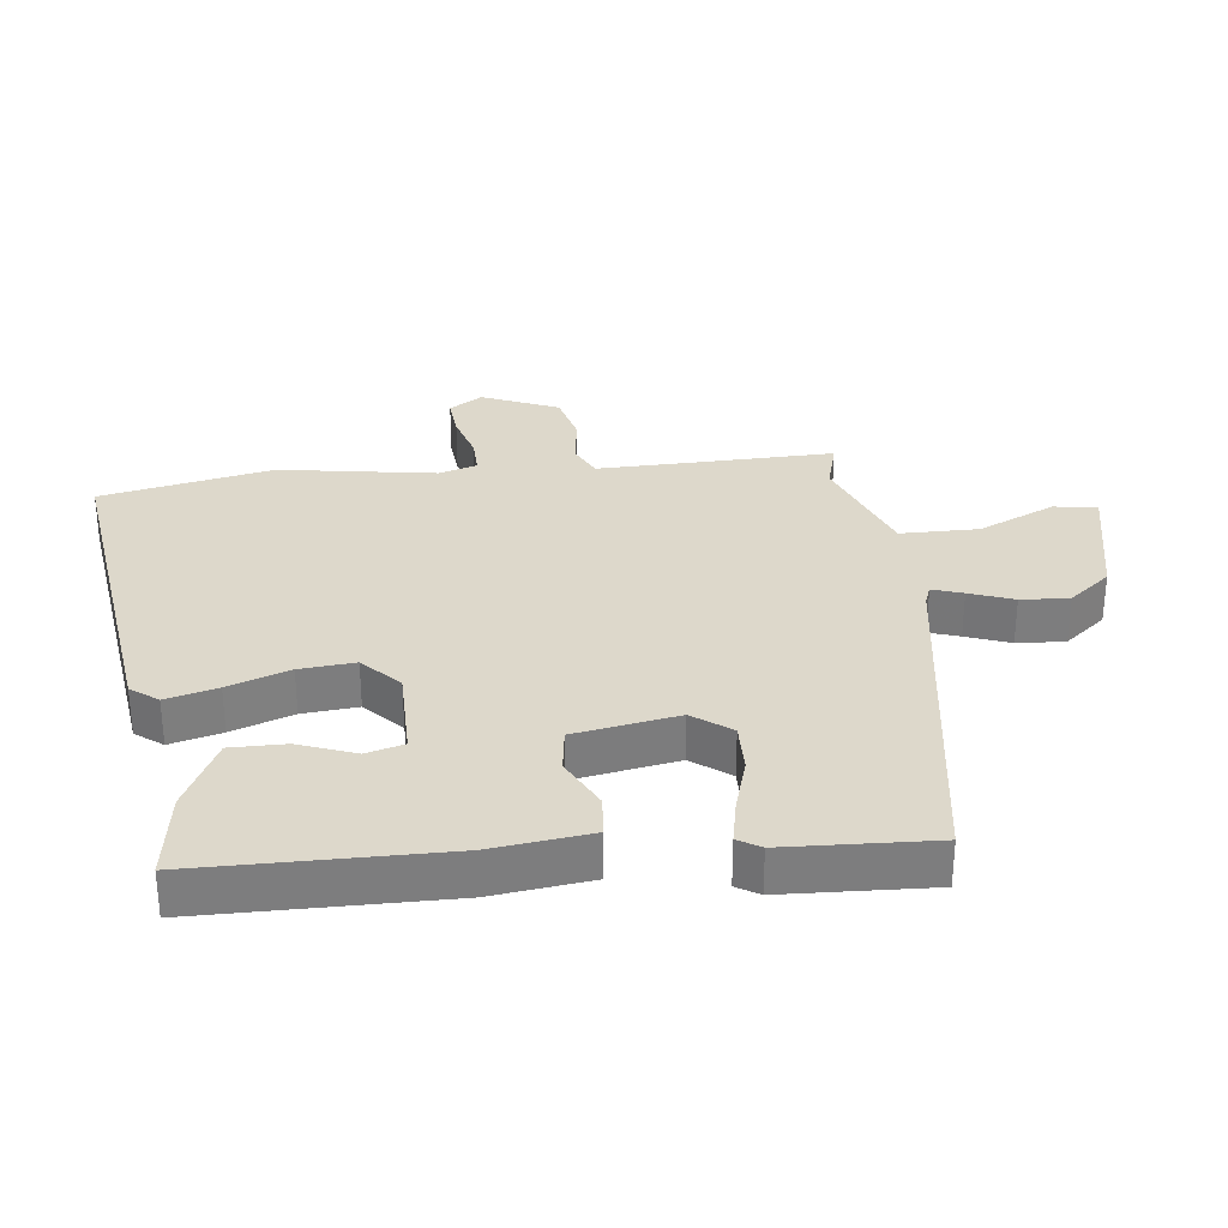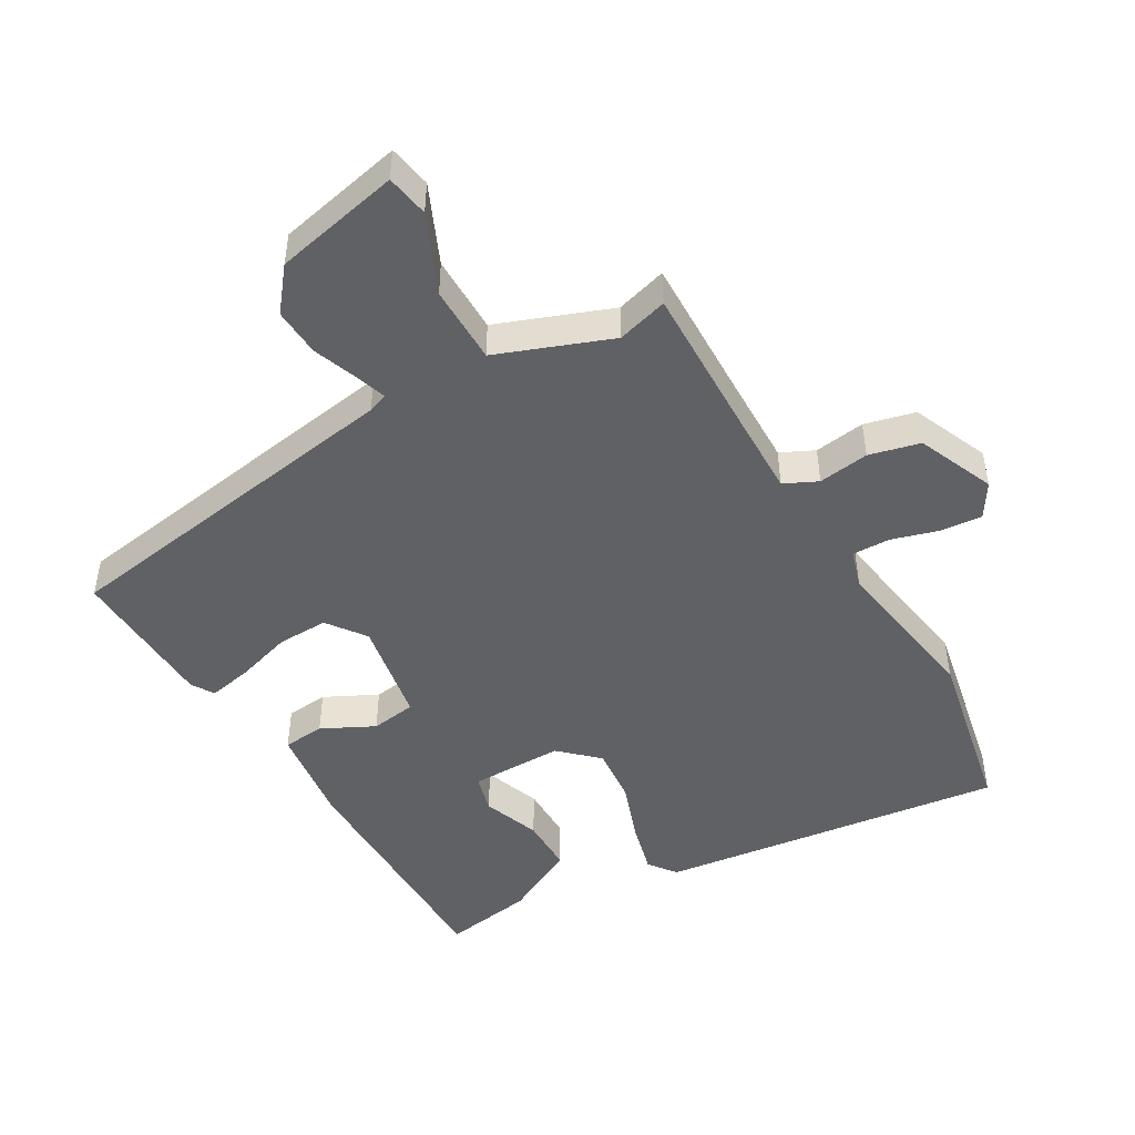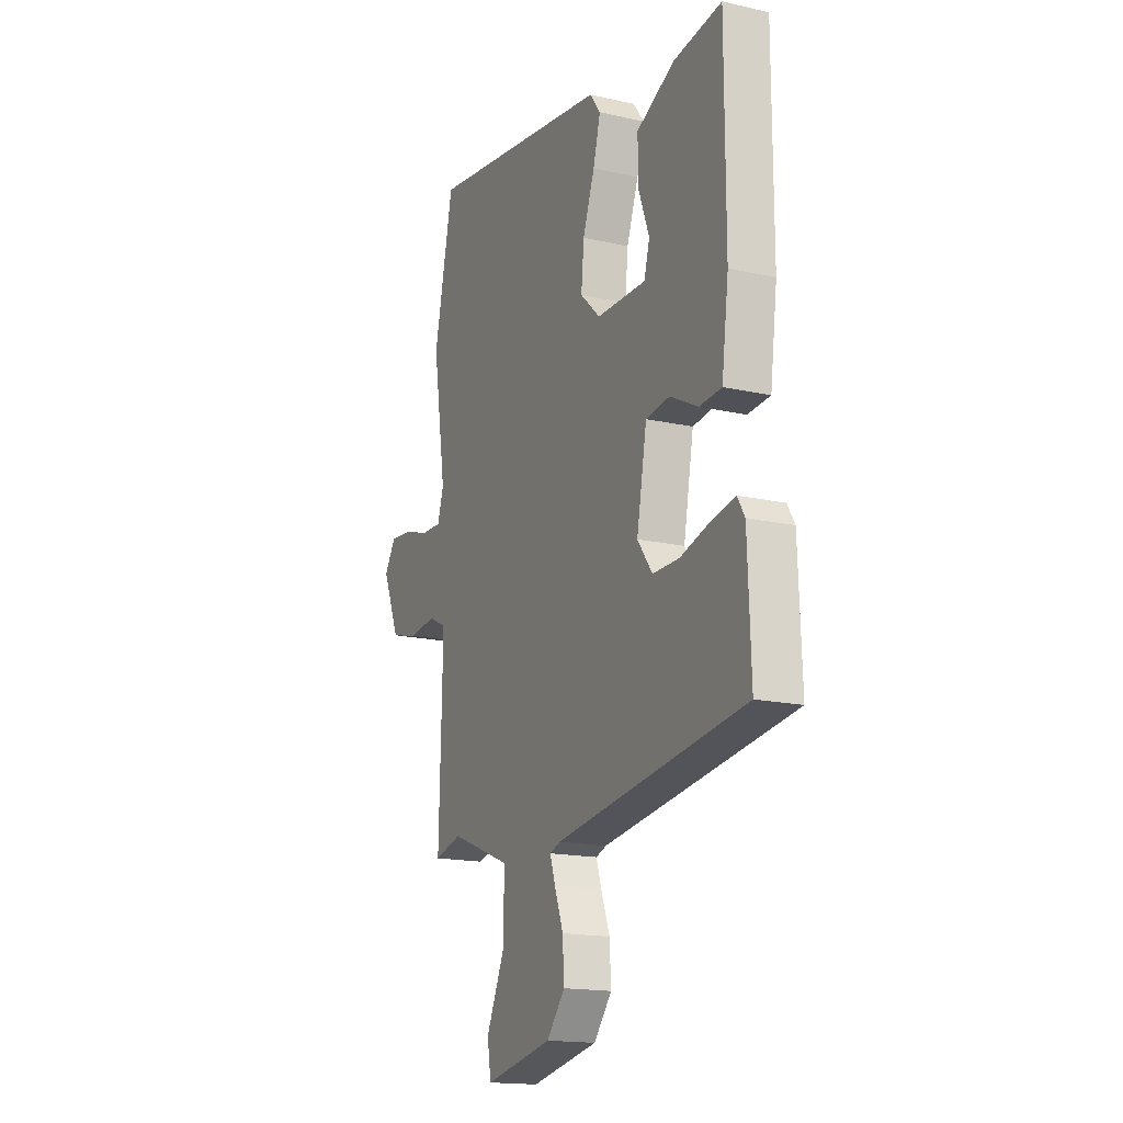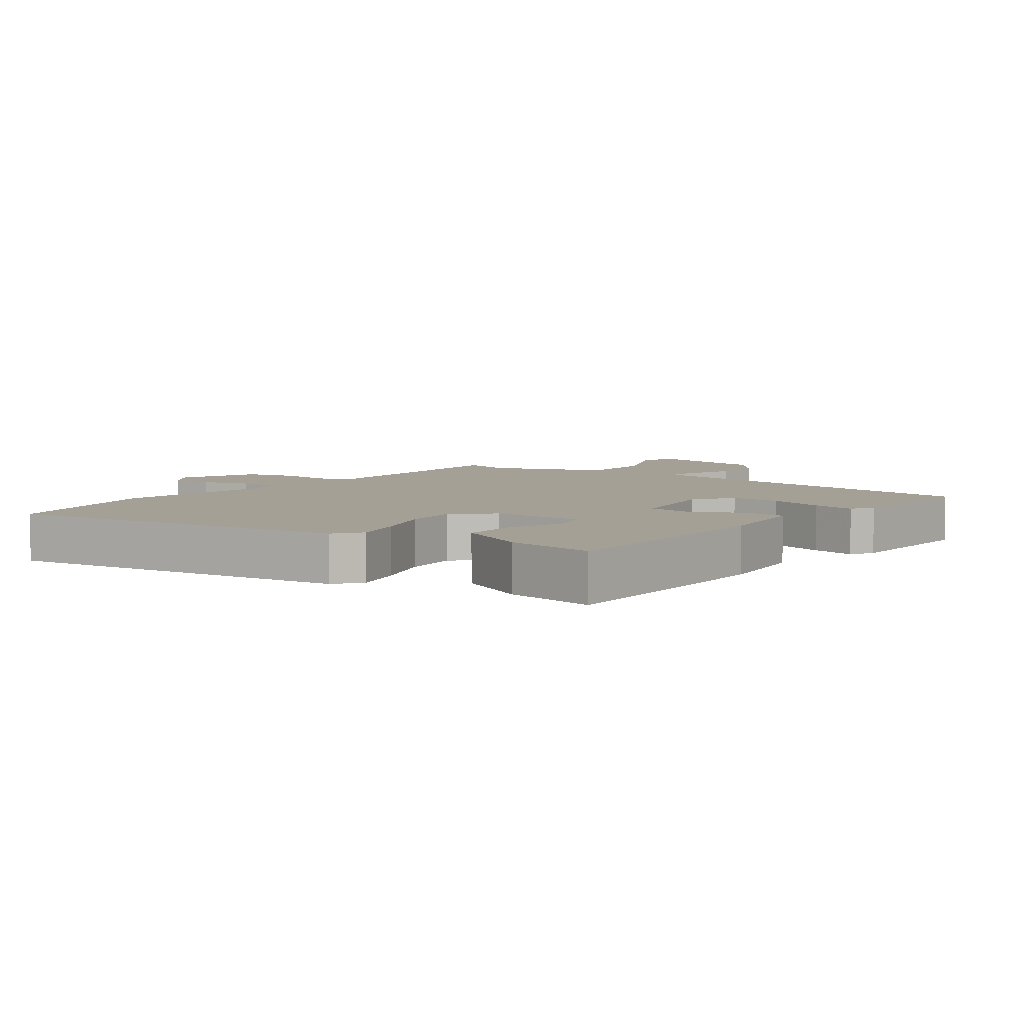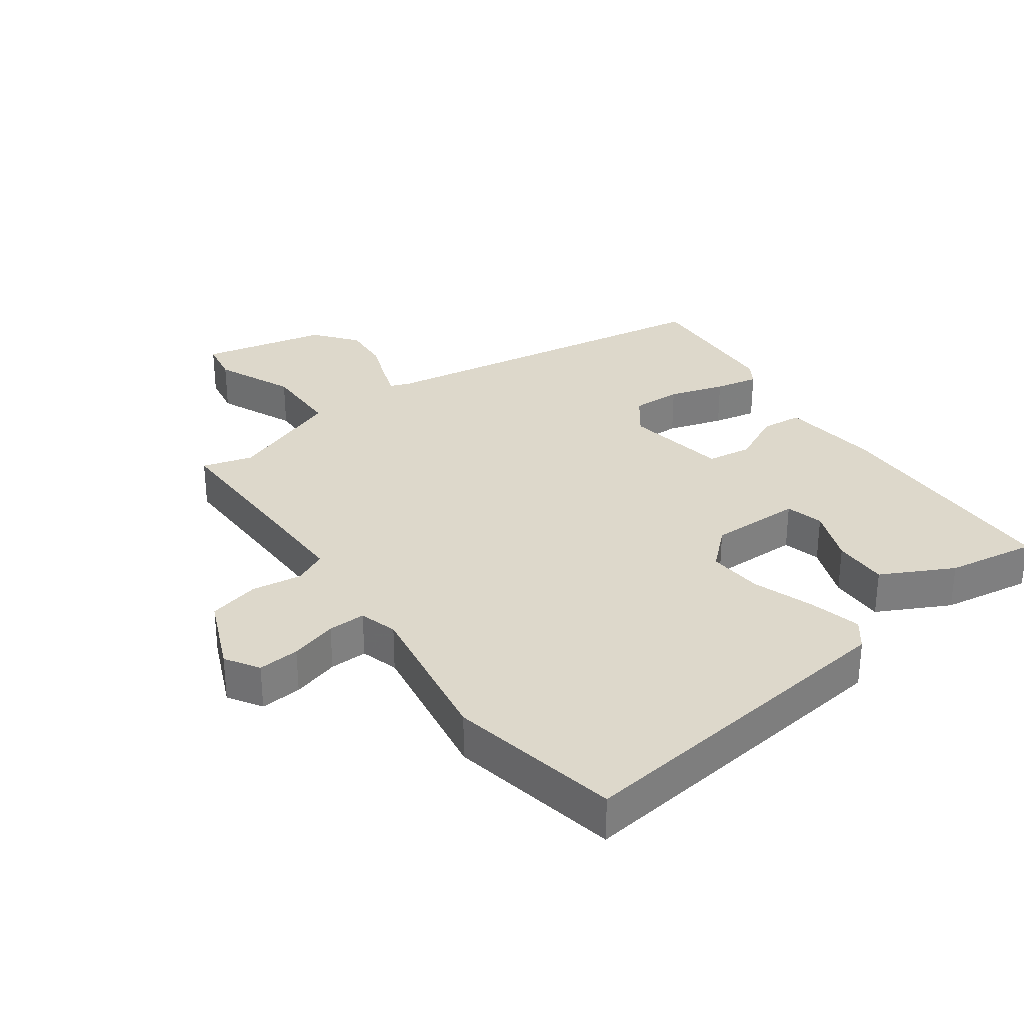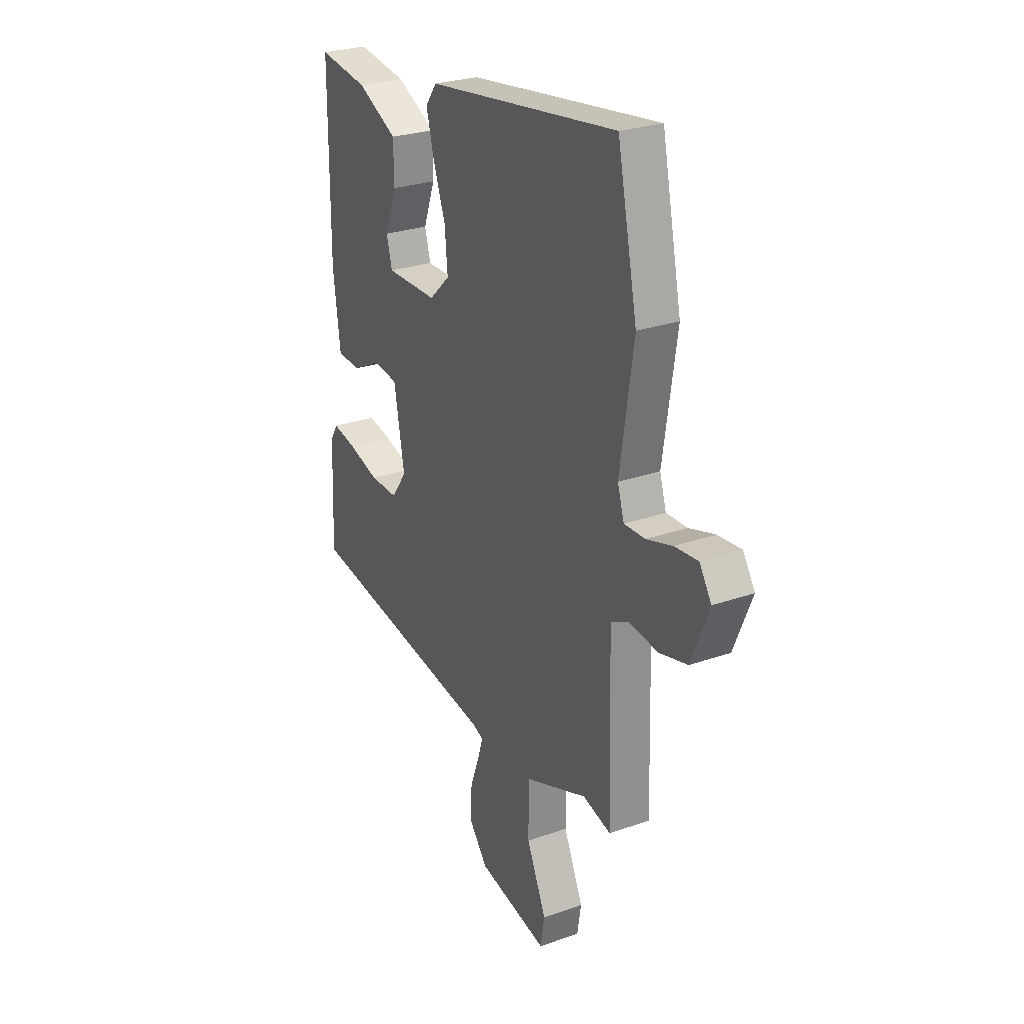
<metadata>
{"format":"obj","ext":"obj","renderer":"f3d","projection":"perspective","resolution":1024,"background":"white","views":[{"elev":31.2,"azim":83.8,"up":"+Y"},{"elev":-47.9,"azim":-149.4,"up":"+Y"},{"elev":-16.6,"azim":65.2,"up":"+Z"},{"elev":5.9,"azim":36.9,"up":"+Y"},{"elev":31.4,"azim":-35.1,"up":"+Y"},{"elev":26.8,"azim":-118.8,"up":"+Z"}]}
</metadata>
<code>
v -0.53 0.07 0.357
v -0.475 0.07 0.62
v 0.055 0.07 0.547
v 0.086 0.07 0.505
v 0.065 0.07 0.426
v 0.031 0.07 0.332
v 0.023 0.07 0.247
v 0.08 0.07 0.193
v 0.222 0.07 0.192
v 0.238 0.07 0.25
v 0.206 0.07 0.337
v 0.206 0.07 0.422
v 0.317 0.07 0.477
v 0.455 0.07 0.497
v 0.456 0.07 0.12
v 0.436 0.07 -0.033
v 0.372 0.07 -0.038
v 0.292 0.07 0.003
v 0.223 0.07 -0.006
v 0.194 0.07 -0.165
v 0.237 0.07 -0.224
v 0.314 0.07 -0.223
v 0.4 0.07 -0.198
v 0.467 0.07 -0.185
v 0.488 0.07 -0.22
v 0.497 0.07 -0.448
v -0.051 0.07 -0.528
v -0.081 0.07 -0.539
v -0.066 0.07 -0.586
v -0.041 0.07 -0.654
v -0.037 0.07 -0.728
v -0.089 0.07 -0.792
v -0.283 0.07 -0.832
v -0.294 0.07 -0.766
v -0.24 0.07 -0.647
v -0.24 0.07 -0.527
v -0.414 0.07 -0.459
v -0.492 0.07 -0.48
v -0.485 0.07 -0.243
v -0.482 0.07 -0.117
v -0.533 0.07 -0.092
v -0.611 0.07 -0.102
v -0.689 0.07 -0.082
v -0.738 0.07 0.036
v -0.705 0.07 0.087
v -0.641 0.07 0.081
v -0.569 0.07 0.059
v -0.511 0.07 0.057
v -0.493 0.07 0.115
v -0.53 0 0.357
v -0.475 0 0.62
v 0.055 0 0.547
v 0.086 0 0.505
v 0.065 0 0.426
v 0.031 0 0.332
v 0.023 0 0.247
v 0.08 0 0.193
v 0.222 0 0.192
v 0.238 0 0.25
v 0.206 0 0.337
v 0.206 0 0.422
v 0.317 0 0.477
v 0.455 0 0.497
v 0.456 0 0.12
v 0.436 0 -0.033
v 0.372 0 -0.038
v 0.292 0 0.003
v 0.223 0 -0.006
v 0.194 0 -0.165
v 0.237 0 -0.224
v 0.314 0 -0.223
v 0.4 0 -0.198
v 0.467 0 -0.185
v 0.488 0 -0.22
v 0.497 0 -0.448
v -0.051 0 -0.528
v -0.081 0 -0.539
v -0.066 0 -0.586
v -0.041 0 -0.654
v -0.037 0 -0.728
v -0.089 0 -0.792
v -0.283 0 -0.832
v -0.294 0 -0.766
v -0.24 0 -0.647
v -0.24 0 -0.527
v -0.414 0 -0.459
v -0.492 0 -0.48
v -0.485 0 -0.243
v -0.482 0 -0.117
v -0.533 0 -0.092
v -0.611 0 -0.102
v -0.689 0 -0.082
v -0.738 0 0.036
v -0.705 0 0.087
v -0.641 0 0.081
v -0.569 0 0.059
v -0.511 0 0.057
v -0.493 0 0.115
f 44 45 46 47
f 44 47 48
f 41 42 43 44
f 40 41 44 48
f 37 38 39
f 36 37 39 40
f 32 33 34 35
f 32 35 36
f 29 30 31 32
f 28 29 32 36
f 27 28 36 40
f 22 23 24 25
f 22 25 26 27
f 15 16 17 18
f 15 18 19
f 14 15 19
f 13 14 19
f 10 11 12 13
f 9 10 13 19
f 8 9 19 20
f 3 4 5 6
f 1 2 3 6
f 49 1 6 7
f 21 22 27
f 20 21 27 40
f 20 40 48 49
f 7 8 20 49
f 96 95 94 93
f 97 96 93
f 93 92 91 90
f 97 93 90 89
f 88 87 86
f 89 88 86 85
f 84 83 82 81
f 85 84 81
f 81 80 79 78
f 85 81 78 77
f 89 85 77 76
f 74 73 72 71
f 76 75 74 71
f 67 66 65 64
f 68 67 64
f 68 64 63
f 68 63 62
f 62 61 60 59
f 68 62 59 58
f 69 68 58 57
f 55 54 53 52
f 55 52 51 50
f 56 55 50 98
f 76 71 70
f 89 76 70 69
f 98 97 89 69
f 98 69 57 56
f 1 50 51 2
f 2 51 52 3
f 3 52 53 4
f 4 53 54 5
f 5 54 55 6
f 6 55 56 7
f 7 56 57 8
f 8 57 58 9
f 9 58 59 10
f 10 59 60 11
f 11 60 61 12
f 12 61 62 13
f 13 62 63 14
f 14 63 64 15
f 15 64 65 16
f 16 65 66 17
f 17 66 67 18
f 18 67 68 19
f 19 68 69 20
f 20 69 70 21
f 21 70 71 22
f 22 71 72 23
f 23 72 73 24
f 24 73 74 25
f 25 74 75 26
f 26 75 76 27
f 27 76 77 28
f 28 77 78 29
f 29 78 79 30
f 30 79 80 31
f 31 80 81 32
f 32 81 82 33
f 33 82 83 34
f 34 83 84 35
f 35 84 85 36
f 36 85 86 37
f 37 86 87 38
f 38 87 88 39
f 39 88 89 40
f 40 89 90 41
f 41 90 91 42
f 42 91 92 43
f 43 92 93 44
f 44 93 94 45
f 45 94 95 46
f 46 95 96 47
f 47 96 97 48
f 48 97 98 49
f 49 98 50 1

</code>
